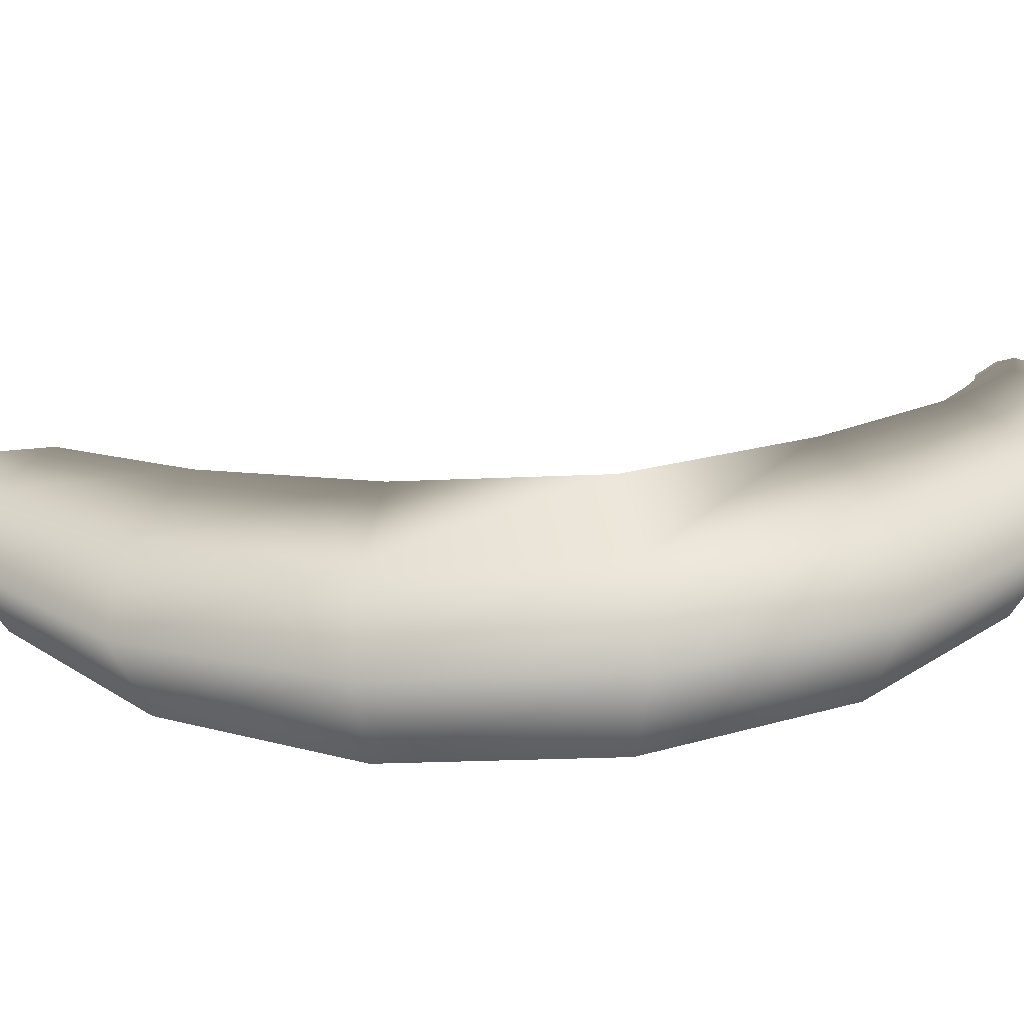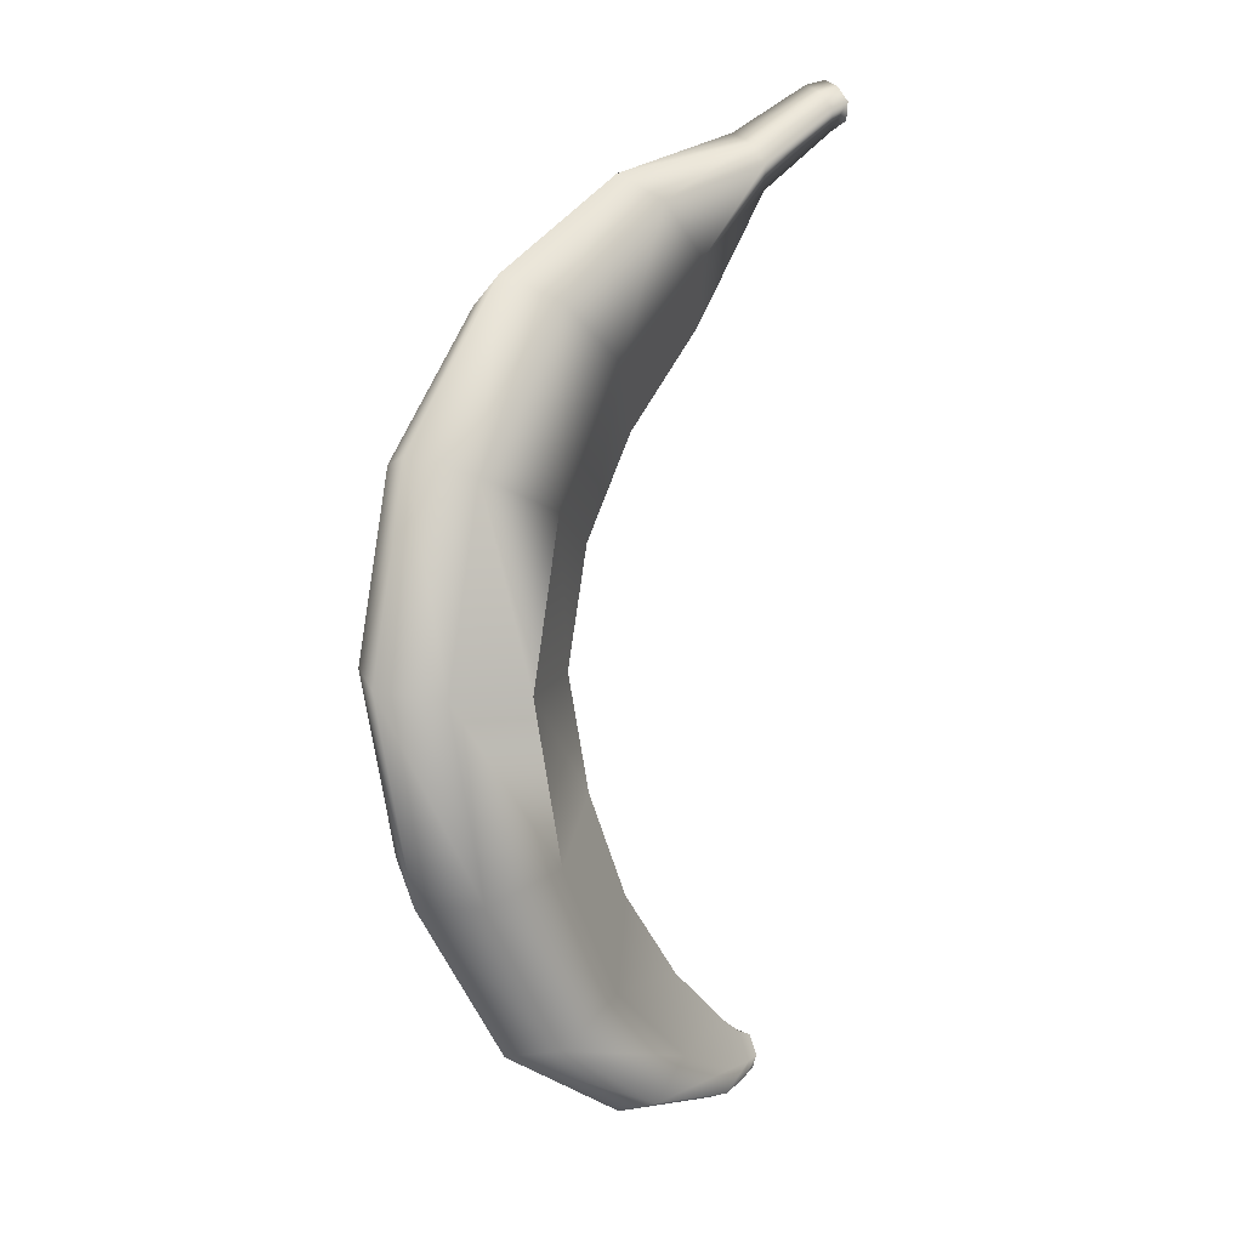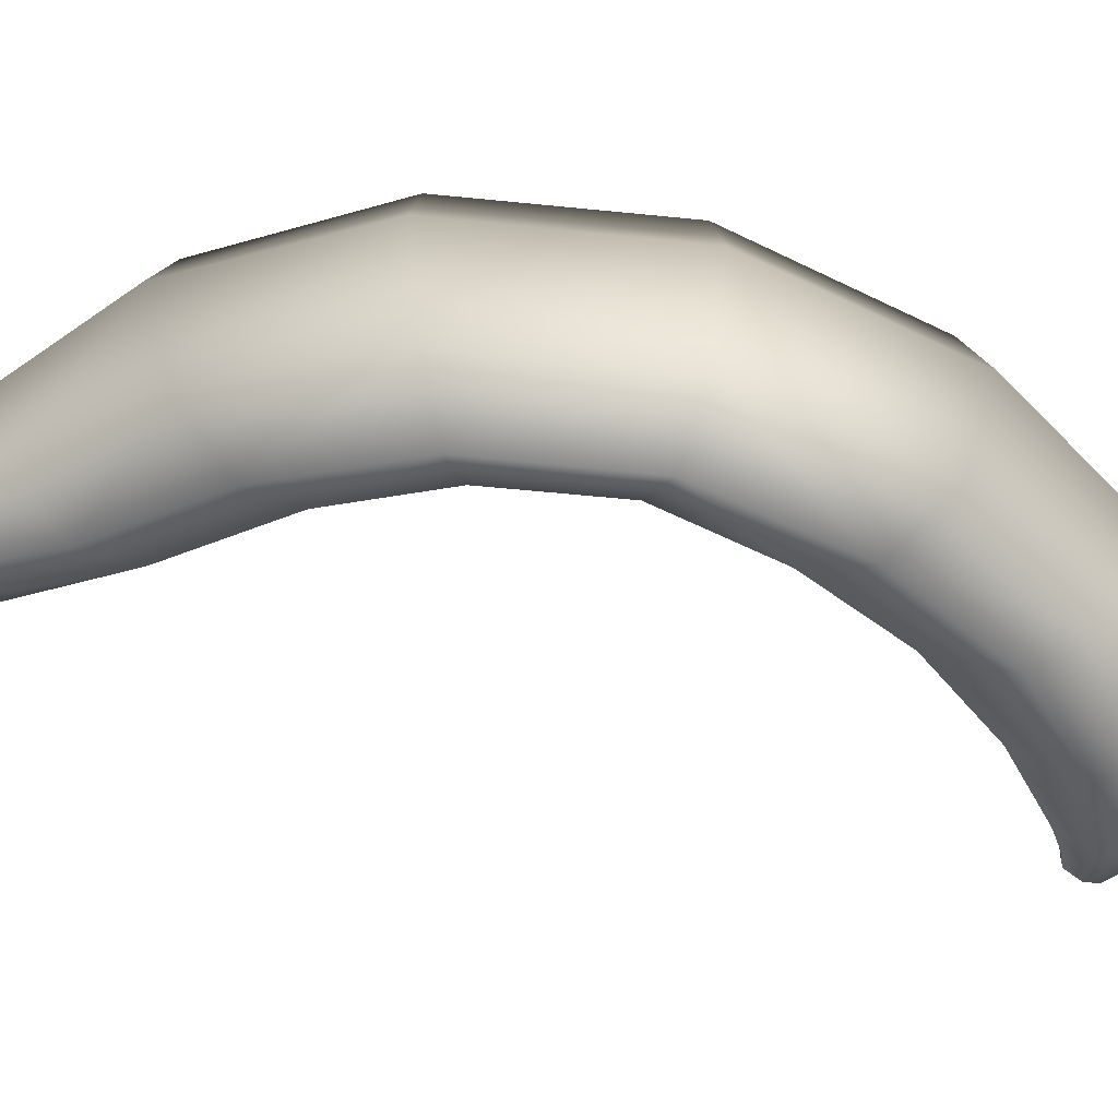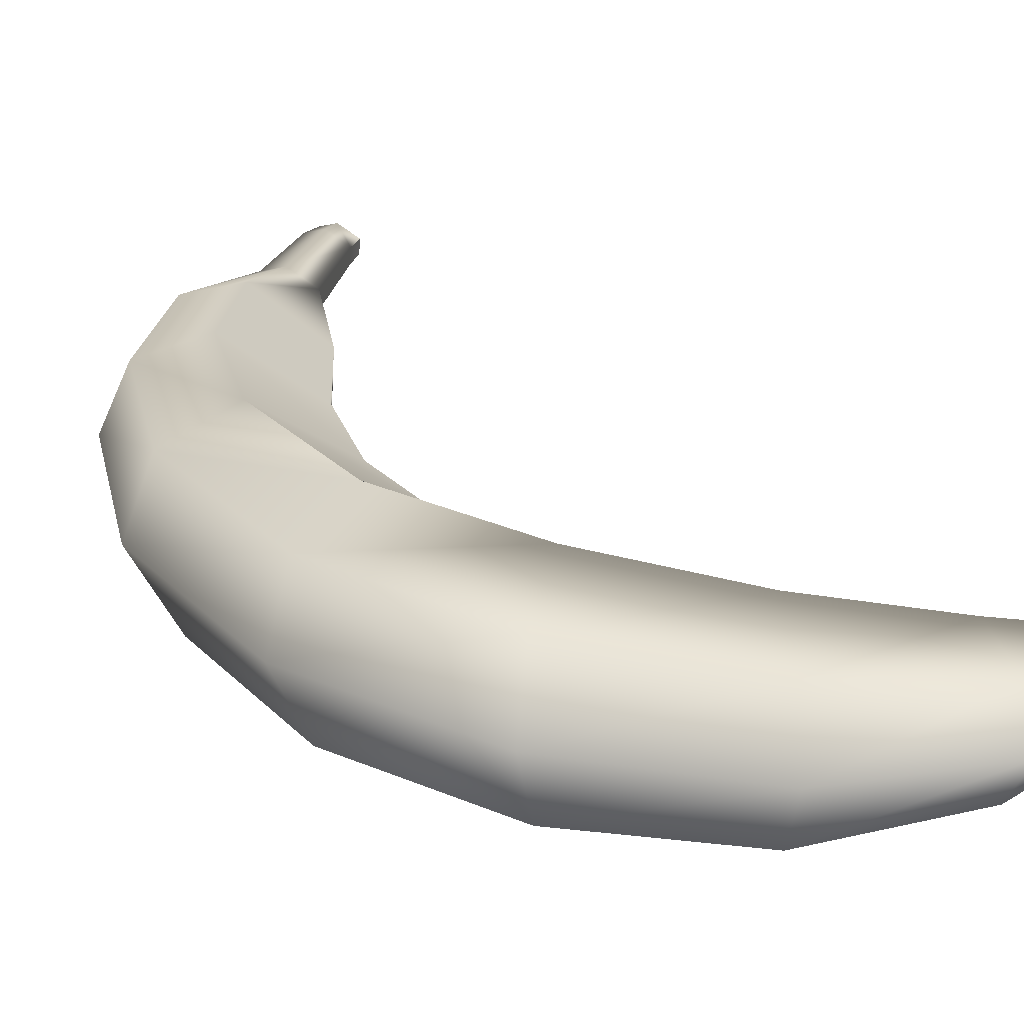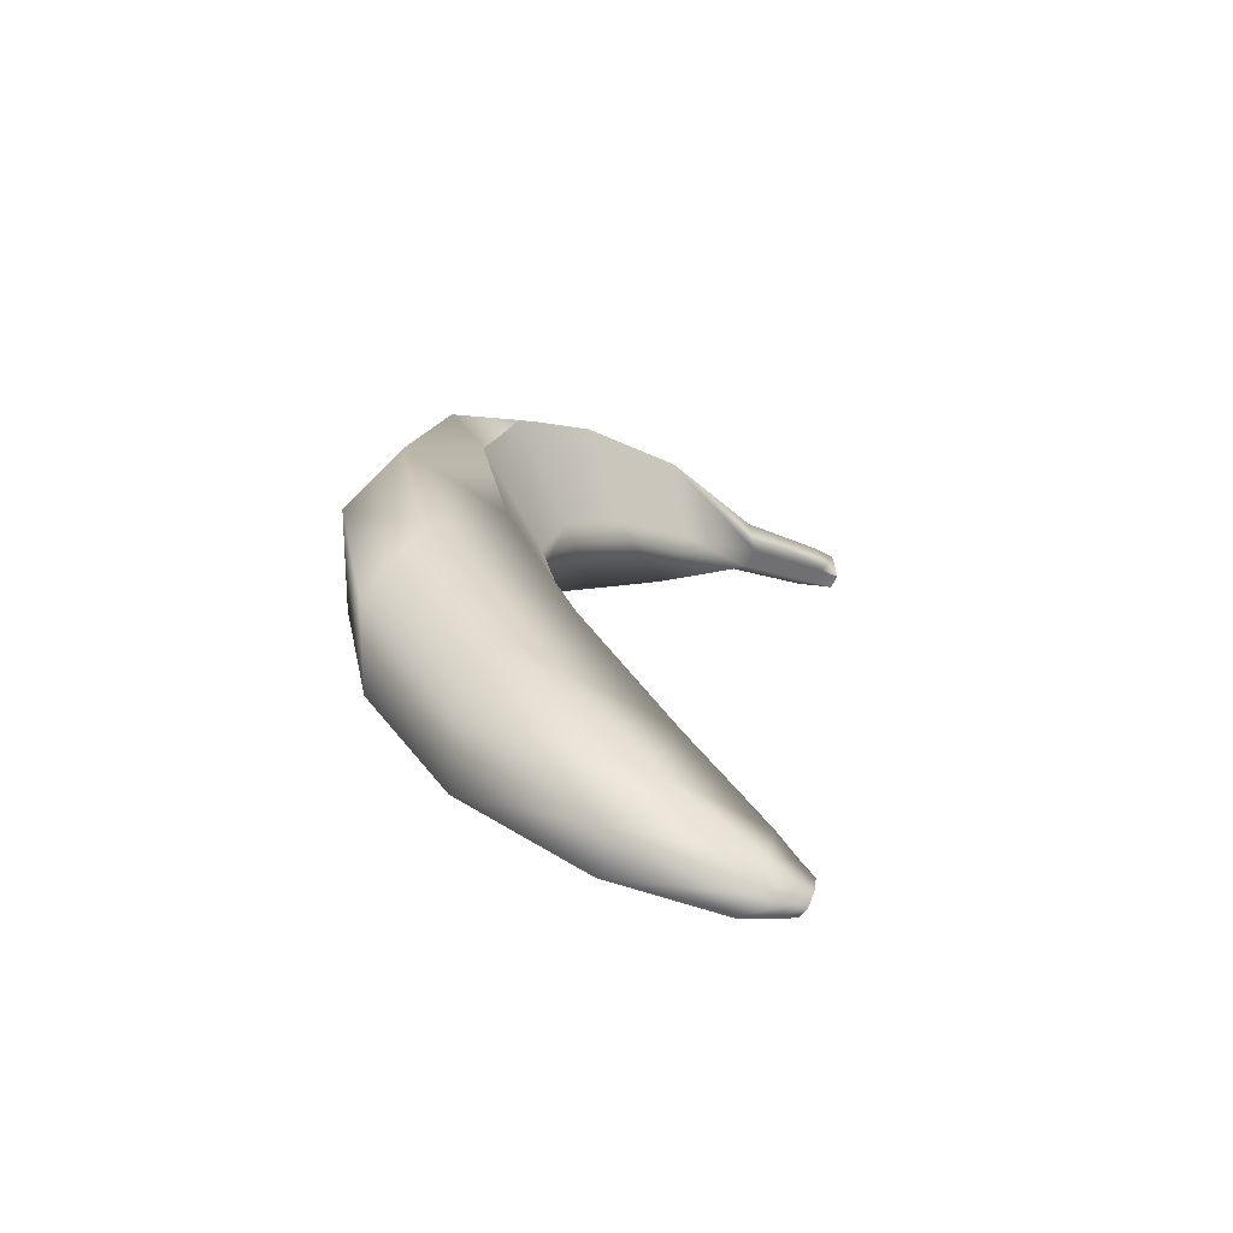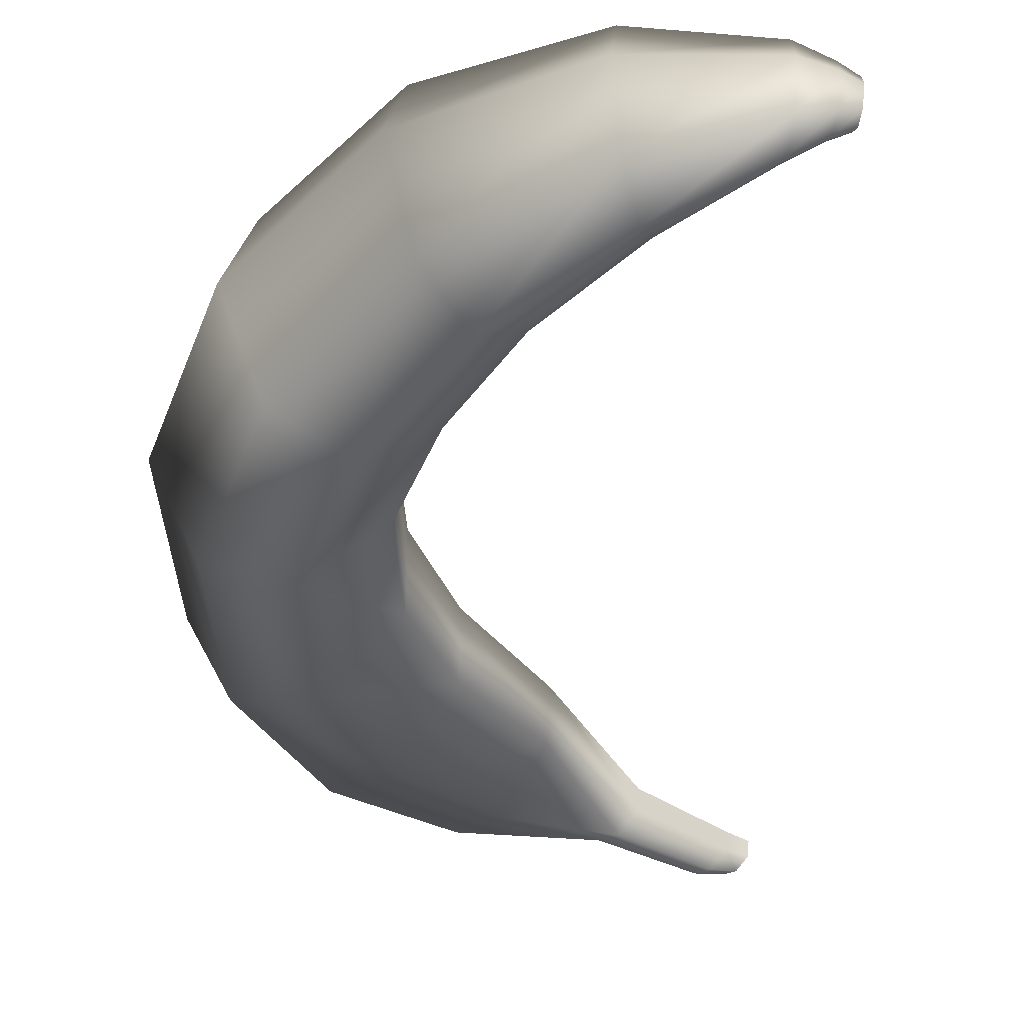
<metadata>
{"format":"obj","ext":"obj","renderer":"f3d","projection":"perspective","resolution":1024,"background":"white","views":[{"elev":24.5,"azim":75.7,"up":"+Y"},{"elev":10.8,"azim":141.4,"up":"+Z"},{"elev":-52.8,"azim":72.9,"up":"+Y"},{"elev":28.3,"azim":134.2,"up":"+Y"},{"elev":-70.9,"azim":155.4,"up":"+Z"},{"elev":-36.9,"azim":172.3,"up":"+Y"}]}
</metadata>
<code>
g default
v 0.824 0.2904 -0.4386
v 0.6278 0.2583 -0.8104
v 0.3475 0.1889 -1.062
v 0.09125 0.1054 -1.179
v -0.000565 0.08093 1.24
v 0.3209 0.2126 1.01
v 0.6168 0.2627 0.7719
v 0.8283 0.2905 0.4336
v 0.9108 0.2943 0
v 0.9929 0.2054 -0.5276
v 0.7449 0.1826 -0.9558
v 0.3977 0.1336 -1.201
v 0.09712 0.07452 -1.264
v 0.03608 0.06323 1.294
v 0.4038 0.1632 1.153
v 0.7386 0.1878 0.9184
v 0.9972 0.2054 0.5226
v 1.096 0.2081 0
v 1.063 0 -0.5645
v 0.7933 0 -1.016
v 0.4184 0 -1.259
v 0.09955 0 -1.3
v 0.05381 0.01146 1.319
v 0.443 0.02385 1.217
v 0.7898 0.0037 0.9799
v 1.067 0 0.5595
v 1.172 0 0
v -0.04078 -0.02988 1.174
v 0.0137 0.02616 -1.119
v -0.2794 0.001123 1.459
v -0.2921 0.03819 1.442
v -0.3185 0.05086 1.403
v -0.2544 0.05996 1.38
v -0.2241 0.04544 1.425
v -0.2095 0.002961 1.445
v 0.7198 -0.2147 -0.9246
v 0.9567 -0.2414 -0.5085
v 0.3869 -0.157 -1.171
v 0.09586 -0.08761 -1.246
v 0.03519 -0.05446 1.288
v 0.7145 -0.2145 0.8891
v 0.3994 -0.1512 1.135
v 0.961 -0.2415 0.5035
v 1.056 -0.2446 0
v 0.5955 -0.2533 -0.7703
v 0.7773 -0.2848 -0.414
v 0.3337 -0.1852 -1.024
v 0.08963 -0.1033 -1.155
v -0.001715 -0.07058 1.231
v 0.5859 -0.2551 0.7341
v 0.3153 -0.1922 0.9869
v 0.7816 -0.2849 0.409
v 0.8598 -0.2886 0
v 0.4749 -0.09885 -0.6206
v 0.6032 -0.1111 -0.3223
v 0.282 -0.07228 -0.8803
v 0.08358 -0.04033 -1.067
v 0.4599 -0.1005 0.5826
v 0.2274 -0.08124 0.8371
v 0.6075 -0.1112 0.3172
v 0.6694 -0.1126 0
v 0.4749 0.09885 -0.6206
v 0.6032 0.1111 -0.3223
v 0.282 0.07228 -0.8803
v 0.08358 0.04033 -1.067
v -0.0441 0.02819 1.172
v 0.4589 0.0994 0.5816
v 0.221 0.07411 0.8308
v 0.6075 0.1112 0.3172
v 0.6694 0.1126 0
v 0.0137 -0.05683 -1.237
v 0.0137 -0.06704 -1.177
v -0.3499 0.0131 1.354
v -0.3475 -0.02847 1.356
v -0.3238 -0.04974 1.398
v -0.301 -0.03988 1.433
v 0.0137 0.06836 -1.193
v 0.0137 0.04834 -1.249
v 0.0137 0 -1.273
v 0.0137 -0.02616 -1.119
v -0.2904 0.01668 1.325
v -0.2876 -0.03096 1.327
v -0.2554 -0.06435 1.373
v -0.2249 -0.05112 1.419
v -0.03336 0.01805 -1.143
v -0.03336 0.04697 -1.193
v -0.03336 0.03325 -1.232
v -0.03336 0.000121 -1.248
v -0.03336 -0.03882 -1.224
v -0.03336 -0.04582 -1.183
v -0.03336 -0.01781 -1.143
g ghost_pTorus1
f 62 63 1 2
f 64 62 2 3
f 65 64 3 4
f 67 68 6 7
f 69 67 7 8
f 70 69 8 9
f 63 70 9 1
f 2 1 10 11
f 3 2 11 12
f 4 3 12 13
f 7 6 15 16
f 8 7 16 17
f 9 8 17 18
f 1 9 18 10
f 11 10 19 20
f 12 11 20 21
f 13 12 21 22
f 16 15 24 25
f 17 16 25 26
f 18 17 26 27
f 10 18 27 19
f 20 19 37 36
f 21 20 36 38
f 22 21 38 39
f 25 24 42 41
f 26 25 41 43
f 27 26 43 44
f 19 27 44 37
f 36 37 46 45
f 38 36 45 47
f 39 38 47 48
f 41 42 51 50
f 43 41 50 52
f 44 43 52 53
f 46 37 44 53
f 45 46 55 54
f 47 45 54 56
f 48 47 56 57
f 50 51 59 58
f 52 50 58 60
f 53 52 60 61
f 55 46 53 61
f 62 54 55 63
f 64 56 54 62
f 65 57 56 64
f 67 58 59 68
f 69 60 58 67
f 70 61 60 69
f 63 55 61 70
f 85 86 87 88 89 90 91
f 73 74 75 76 30 31 32
f 66 28 82 81
f 49 83 82 28
f 40 84 83 49
f 35 84 40 23
f 34 35 23 14
f 33 34 14 5
f 81 33 5 66
f 29 65 4 77
f 77 4 13 78
f 78 13 22 79
f 79 22 39 71
f 71 39 48 72
f 72 48 57 80
f 57 65 29 80
f 81 82 74 73
f 82 83 75 74
f 83 84 76 75
f 76 84 35 30
f 30 35 34 31
f 31 34 33 32
f 32 33 81 73
f 59 51 49 28
f 51 42 40 49
f 42 24 23 40
f 24 15 14 23
f 15 6 5 14
f 6 68 66 5
f 68 59 28 66
f 85 29 77 86
f 86 77 78 87
f 87 78 79 88
f 88 79 71 89
f 89 71 72 90
f 90 72 80 91
f 80 29 85 91

</code>
